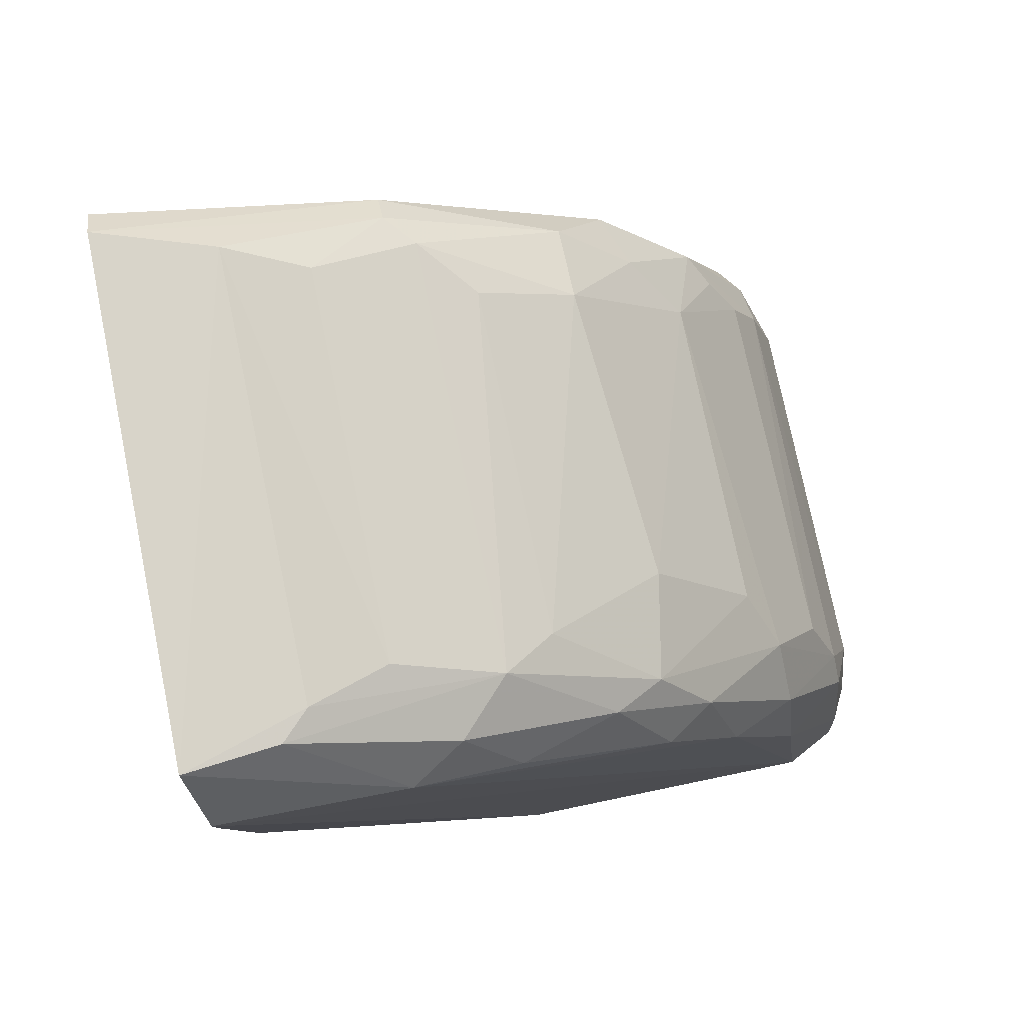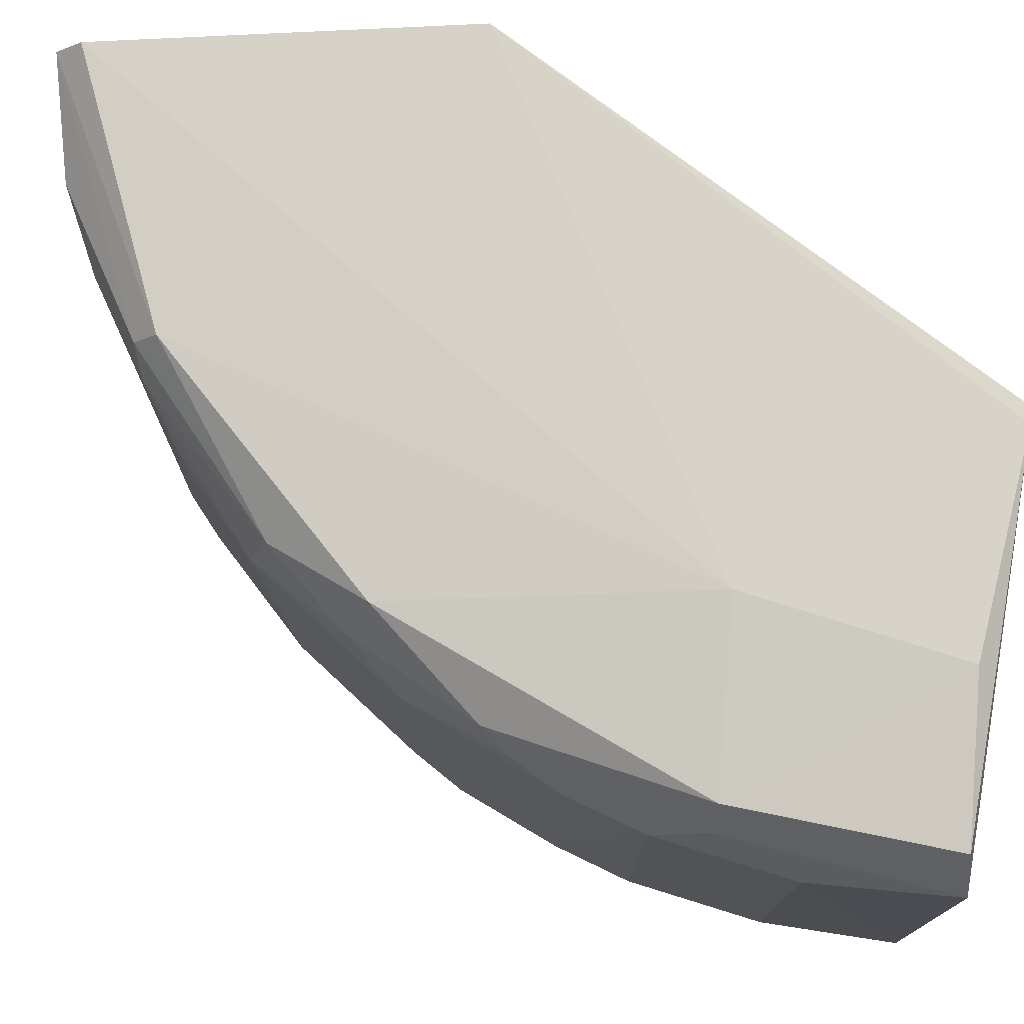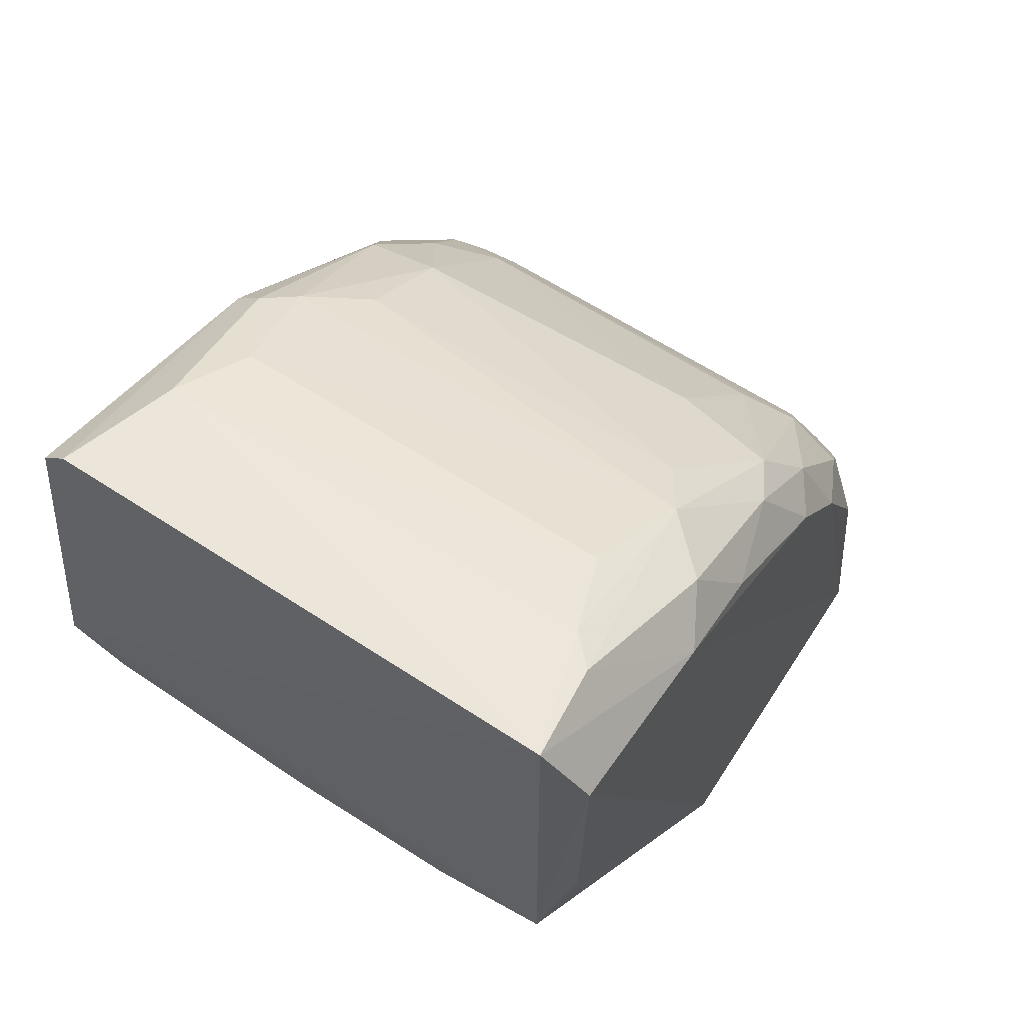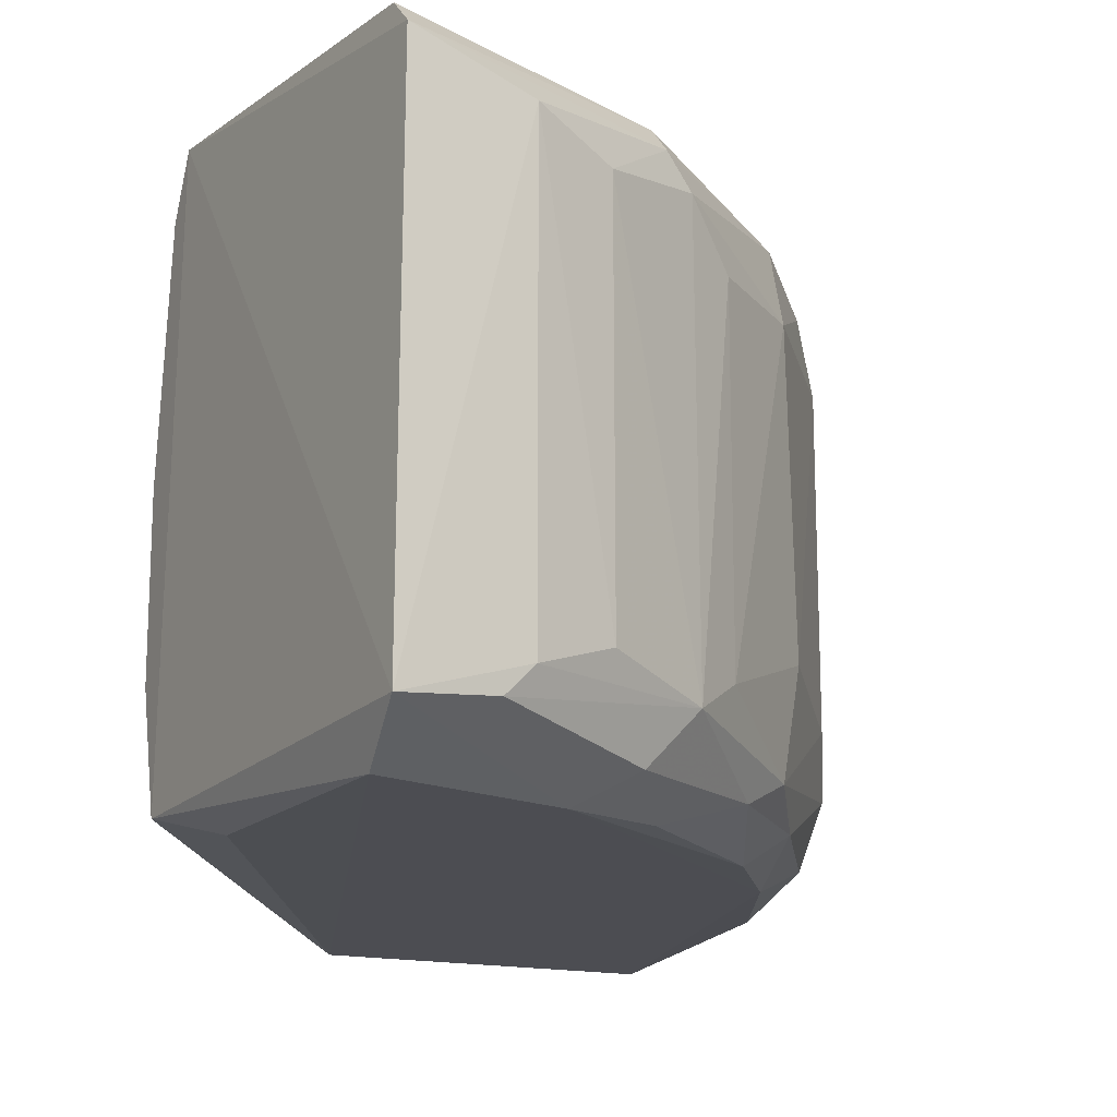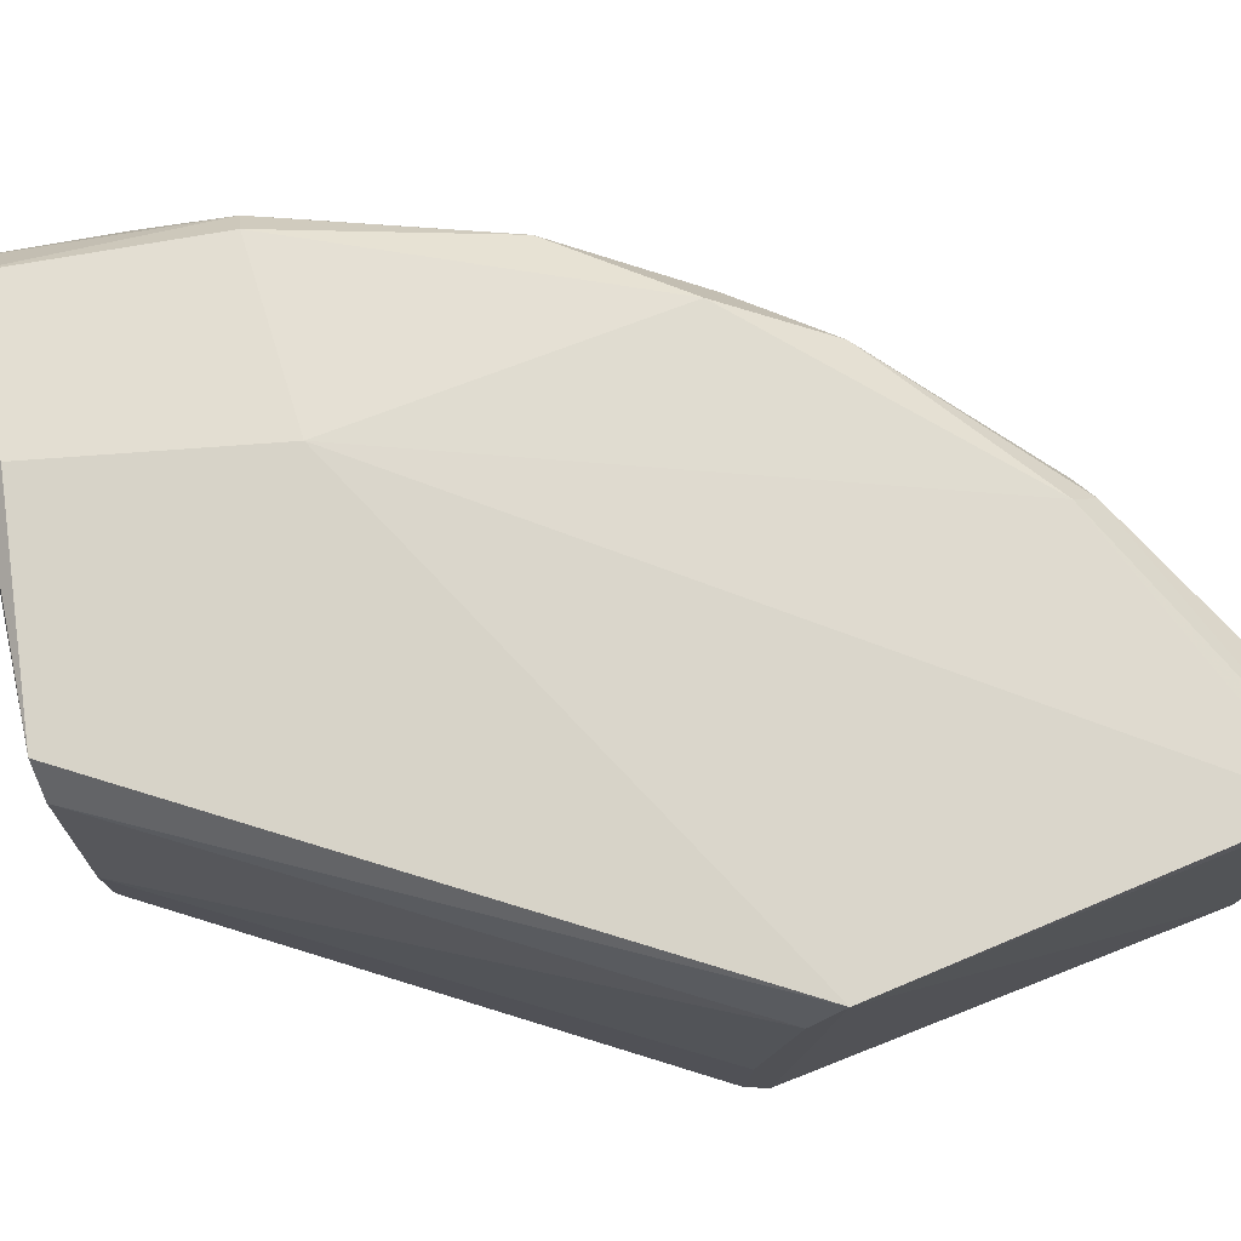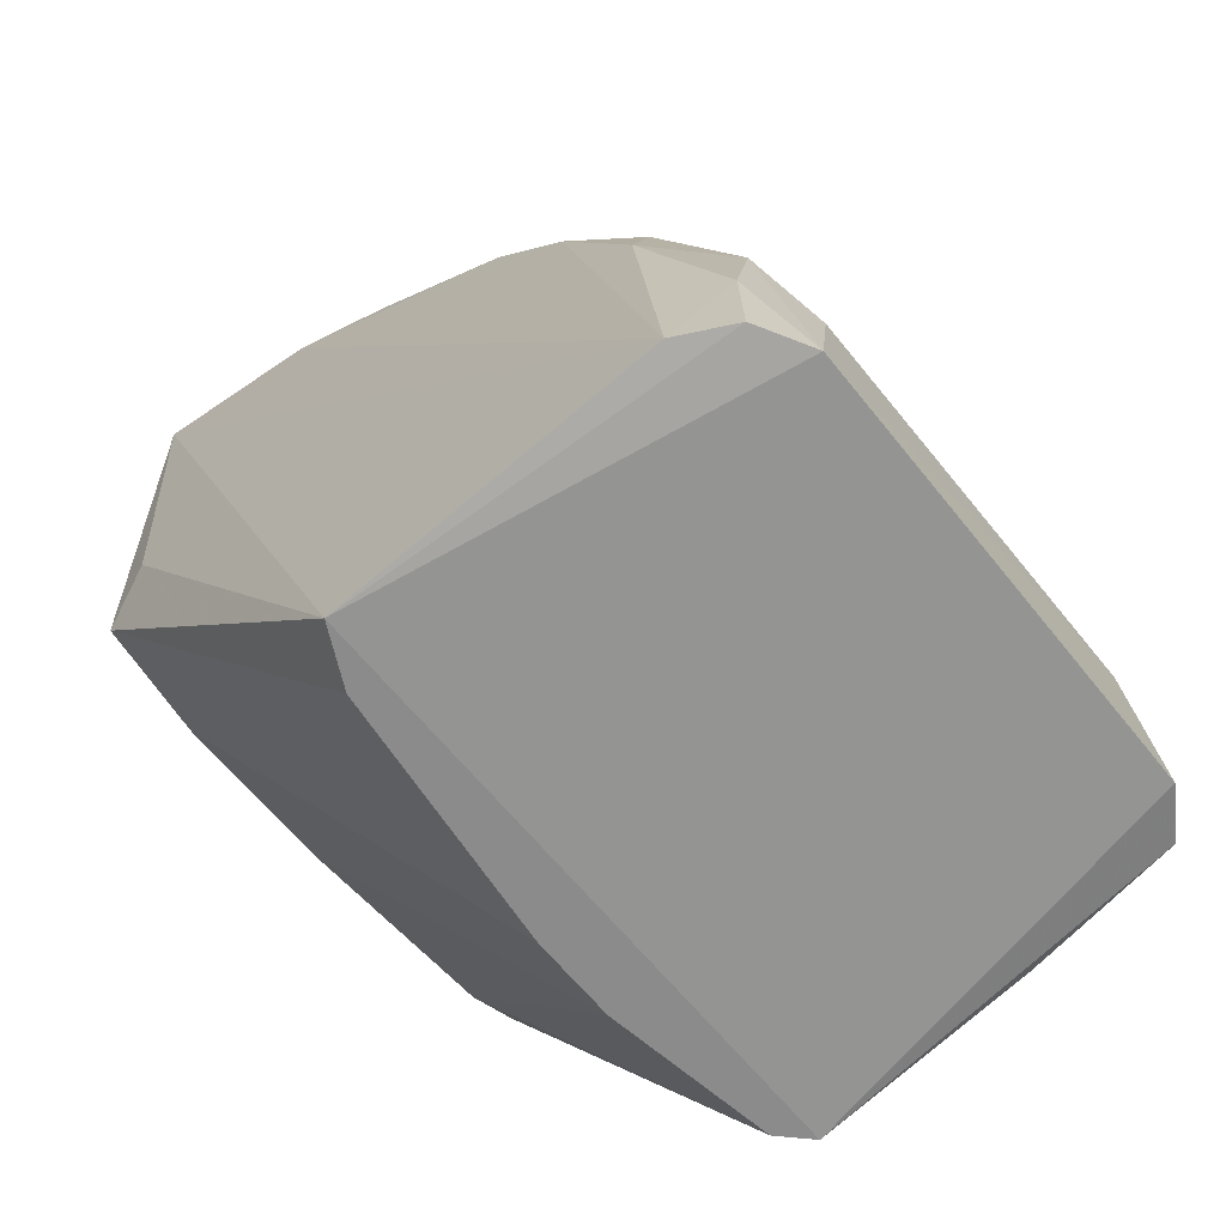
<metadata>
{"format":"obj","ext":"obj","renderer":"f3d","projection":"perspective","resolution":1024,"background":"white","views":[{"elev":78.9,"azim":168.0,"up":"+Y"},{"elev":76.2,"azim":-86.6,"up":"+Z"},{"elev":64.9,"azim":122.8,"up":"+Y"},{"elev":-16.1,"azim":153.2,"up":"+Z"},{"elev":77.0,"azim":71.7,"up":"+Z"},{"elev":-63.9,"azim":-141.1,"up":"+Y"}]}
</metadata>
<code>
v -0.03968 0.08831 -0.02004
v -0.09673 0.00052 -0.02391
v -0.0964 0.000911 0.02509
v -0.01578 0.04374 -0.01636
v -0.01898 0.08979 0.03076
v -0.04991 -0.002784 0.03016
v -0.07482 0.06006 0.02316
v -0.053 -0.002784 -0.03187
v -0.01954 0.08635 -0.03177
v -0.08342 0.04413 -0.02779
v -0.01578 0.04994 0.03326
v -0.08969 0.02455 0.02995
v -0.08775 0.000963 -0.03228
v -0.04806 0.08246 0.02672
v -0.06708 0.06843 -0.02493
v -0.09192 0.03039 0.02126
v -0.01578 0.04684 -0.02877
v -0.07602 0.001584 0.03322
v -0.01821 0.09358 -0.02705
v -0.04679 -0.002784 0.01155
v -0.05075 0.07447 -0.03109
v -0.08875 0.03873 -0.01959
v -0.03135 0.09114 0.02423
v -0.07276 0.05784 0.02955
v -0.06685 0.07051 0.01779
v -0.07033 0.02427 0.03314
v -0.053 -0.002784 0.03326
v -0.04991 -0.002784 -0.02567
v -0.09564 0.01589 -0.02041
v -0.07983 0.05467 -0.01628
v -0.05081 0.08249 -0.02261
v -0.01578 0.04684 0.02706
v -0.07564 0.04961 -0.03115
v -0.08539 0.0442 0.02315
v -0.01895 0.09271 0.02792
v -0.09275 0.01314 -0.02879
v -0.09301 0.001573 0.0304
v -0.09554 0.01597 0.02175
v -0.03934 0.08065 -0.03172
v -0.05095 0.08172 0.0235
v -0.01578 0.04374 0.002245
v -0.04801 0.07989 0.02962
v -0.04679 -0.002784 0.002245
v -0.09181 0.03044 -0.02254
v -0.02077 0.0523 -0.03072
v -0.0282 0.09173 -0.02595
v -0.06936 0.06769 -0.01363
v -0.07981 0.05466 0.01765
v -0.06694 0.06809 0.02593
v -0.0452 0.08283 -0.02837
v -0.03987 0.08787 0.02121
v -0.08396 0.033 -0.03116
v -0.07252 0.06036 -0.0277
v -0.0832 0.04684 0.02625
v -0.0829 0.0495 -0.0219
v -0.09208 0.02756 -0.02548
v -0.08852 0.03879 0.02083
v -0.09202 0.02484 0.02682
v -0.05633 0.07853 0.01786
v -0.05633 0.07853 -0.01911
v -0.03122 0.09135 -0.02295
v -0.09348 0.000967 -0.02941
v -0.0617 0.07117 -0.02769
v -0.0673 0.06064 -0.03105
f 63 21 64
f 9 8 13
f 11 4 17
f 17 9 19
f 11 17 19
f 6 8 20
f 11 5 26
f 18 11 26
f 12 18 26
f 24 12 26
f 3 2 27
f 2 8 27
f 8 6 27
f 6 11 27
f 11 18 27
f 17 4 28
f 8 17 28
f 20 8 28
f 4 11 32
f 11 6 32
f 6 20 32
f 5 11 35
f 11 19 35
f 23 14 35
f 19 23 35
f 18 12 37
f 3 27 37
f 27 18 37
f 2 3 38
f 29 2 38
f 16 29 38
f 9 13 39
f 19 9 39
f 13 33 39
f 20 4 41
f 4 32 41
f 32 20 41
f 26 5 42
f 24 26 42
f 5 35 42
f 35 14 42
f 4 20 43
f 28 4 43
f 20 28 43
f 16 22 44
f 29 16 44
f 8 9 45
f 17 8 45
f 9 17 45
f 19 39 46
f 15 30 47
f 7 25 48
f 47 30 48
f 25 47 48
f 7 24 49
f 25 7 49
f 14 40 49
f 40 25 49
f 42 14 49
f 24 42 49
f 39 21 50
f 31 46 50
f 46 39 50
f 23 1 51
f 14 23 51
f 1 31 51
f 40 14 51
f 31 40 51
f 33 13 52
f 10 33 52
f 13 36 52
f 33 10 53
f 24 7 54
f 12 24 54
f 7 48 54
f 48 34 54
f 30 15 55
f 10 44 55
f 44 22 55
f 48 30 55
f 53 10 55
f 15 53 55
f 2 29 56
f 36 2 56
f 44 10 56
f 29 44 56
f 10 52 56
f 52 36 56
f 22 16 57
f 34 48 57
f 16 54 57
f 54 34 57
f 55 22 57
f 48 55 57
f 3 37 58
f 37 12 58
f 38 3 58
f 16 38 58
f 12 54 58
f 54 16 58
f 25 40 59
f 40 31 59
f 31 15 60
f 15 47 60
f 47 25 60
f 25 59 60
f 59 31 60
f 1 23 61
f 23 19 61
f 31 1 61
f 19 46 61
f 46 31 61
f 8 2 62
f 13 8 62
f 2 36 62
f 36 13 62
f 15 31 63
f 50 21 63
f 31 50 63
f 53 15 63
f 53 63 64
f 21 39 64
f 39 33 64
f 33 53 64

</code>
